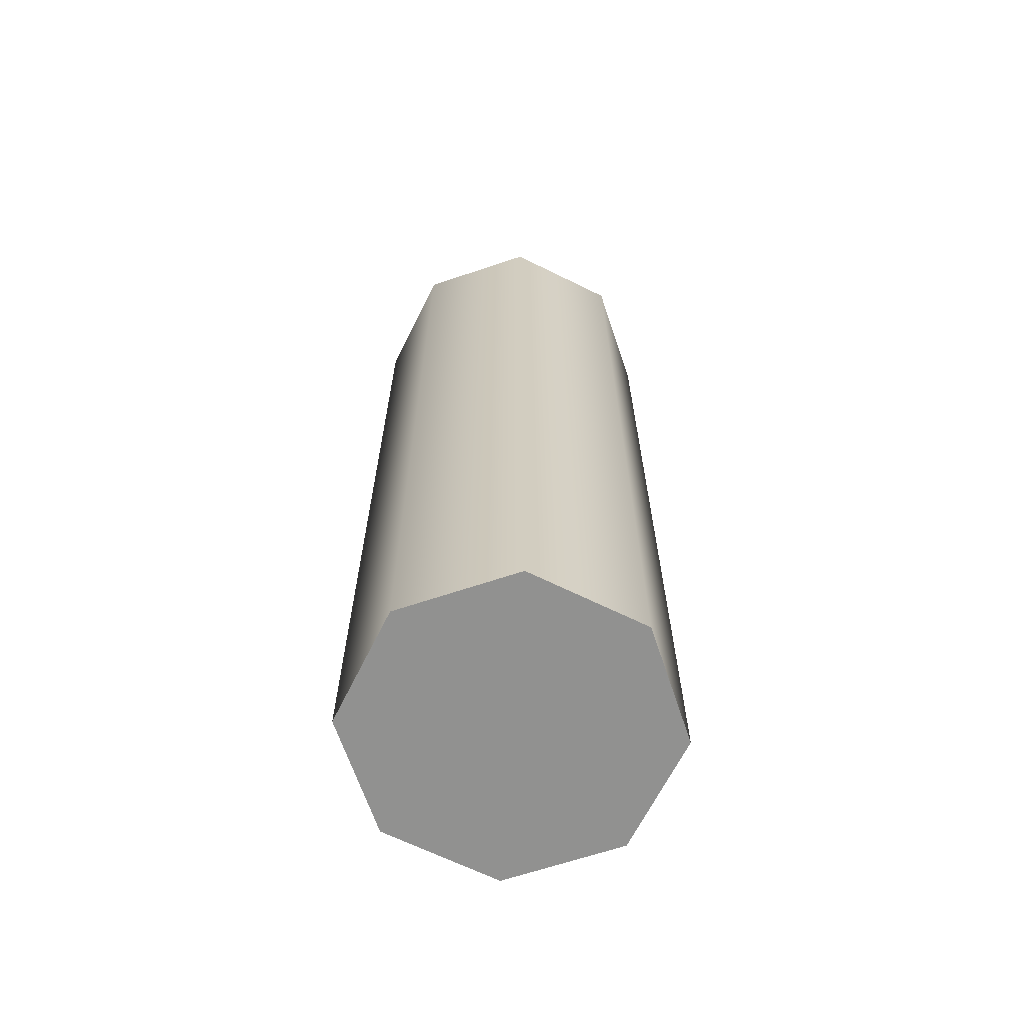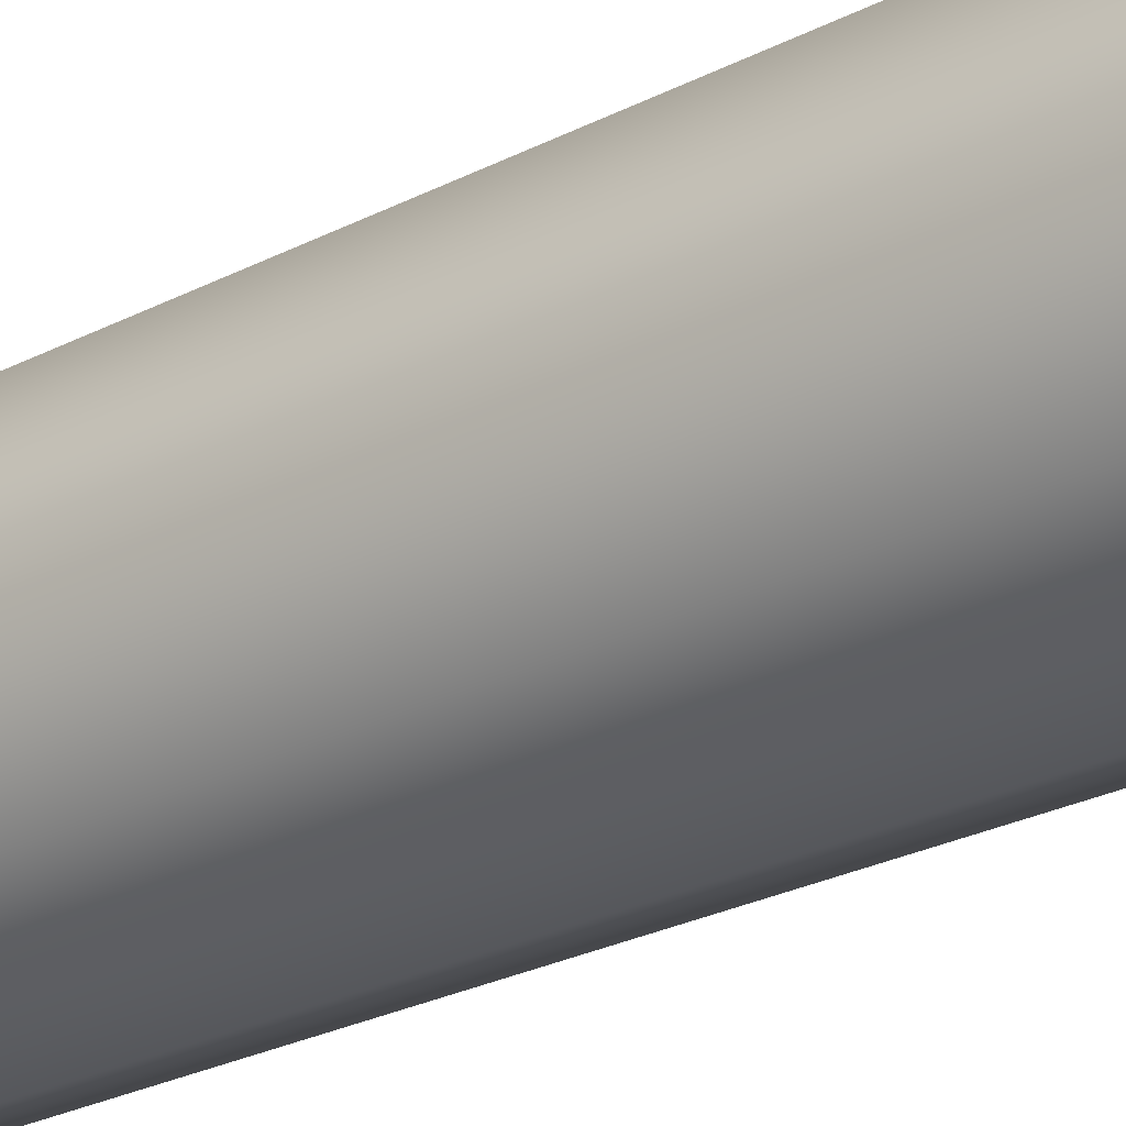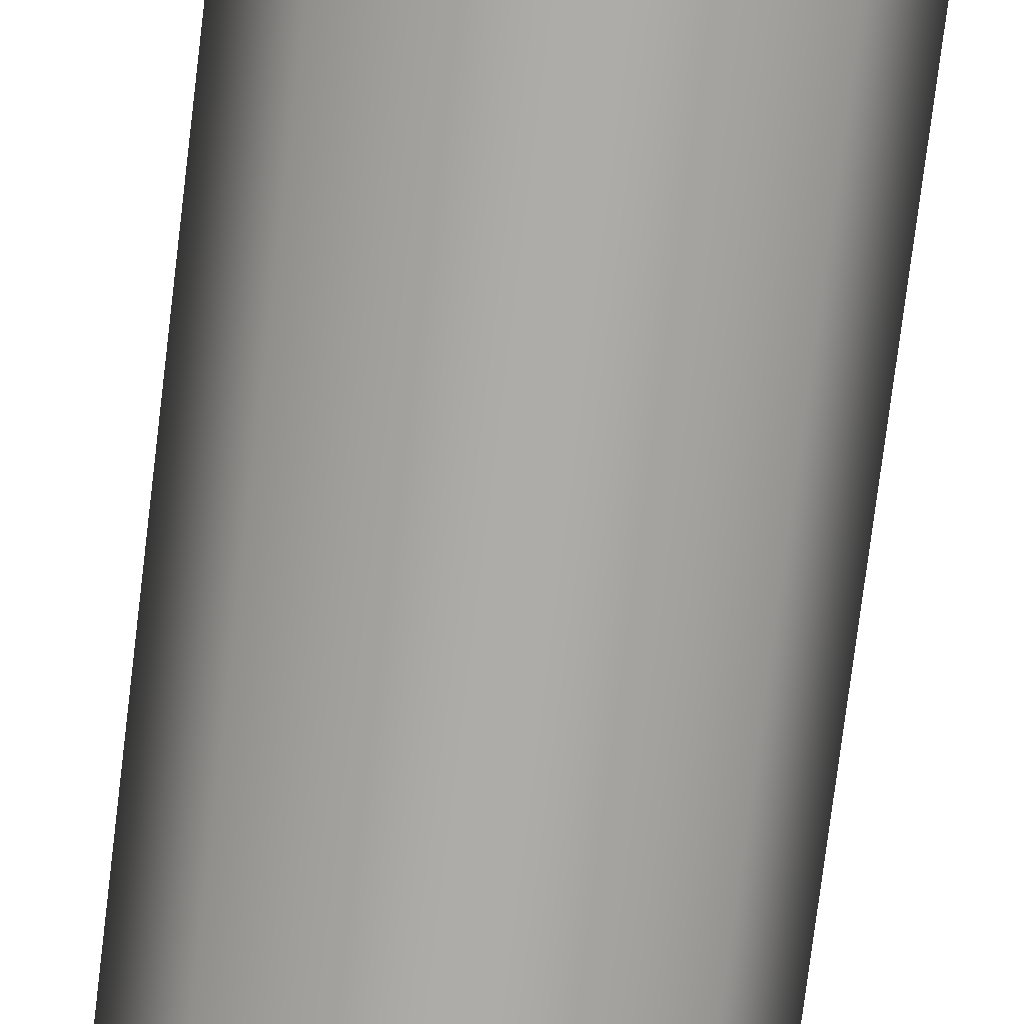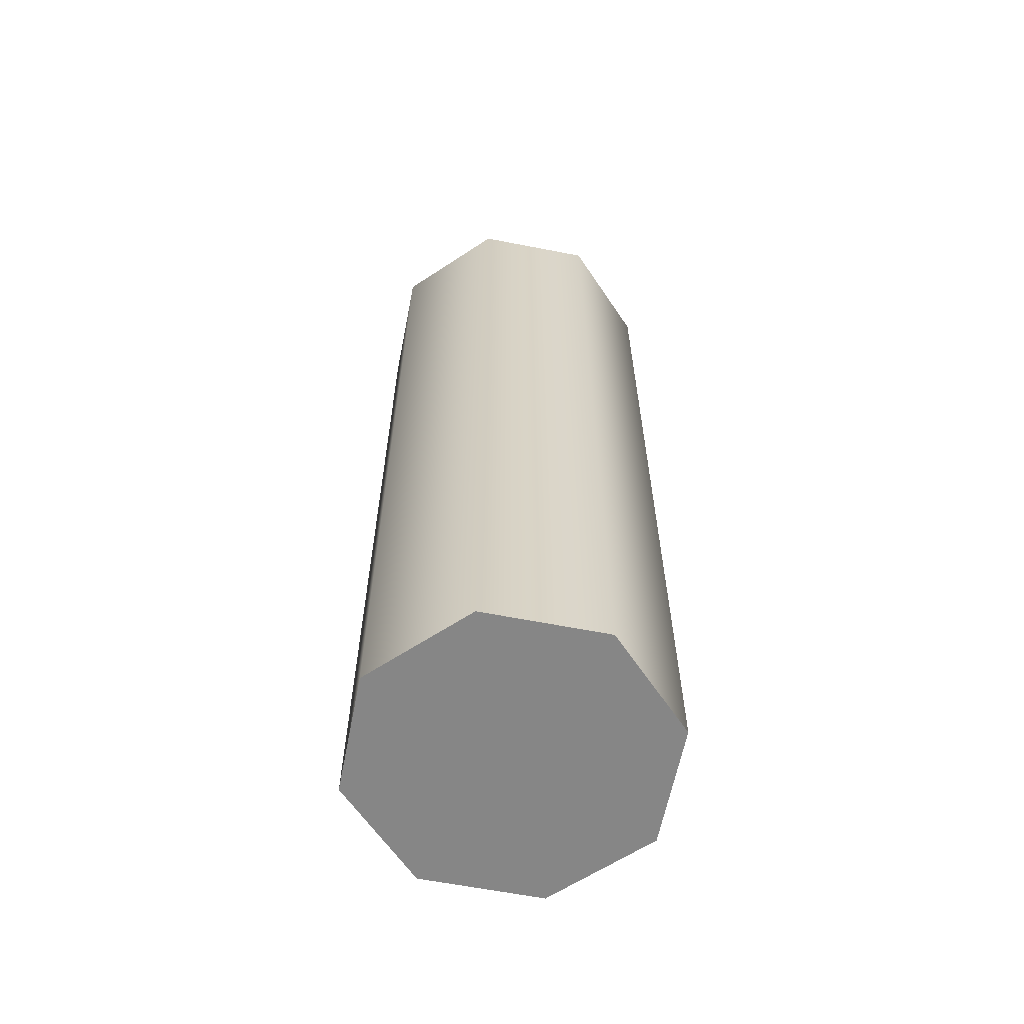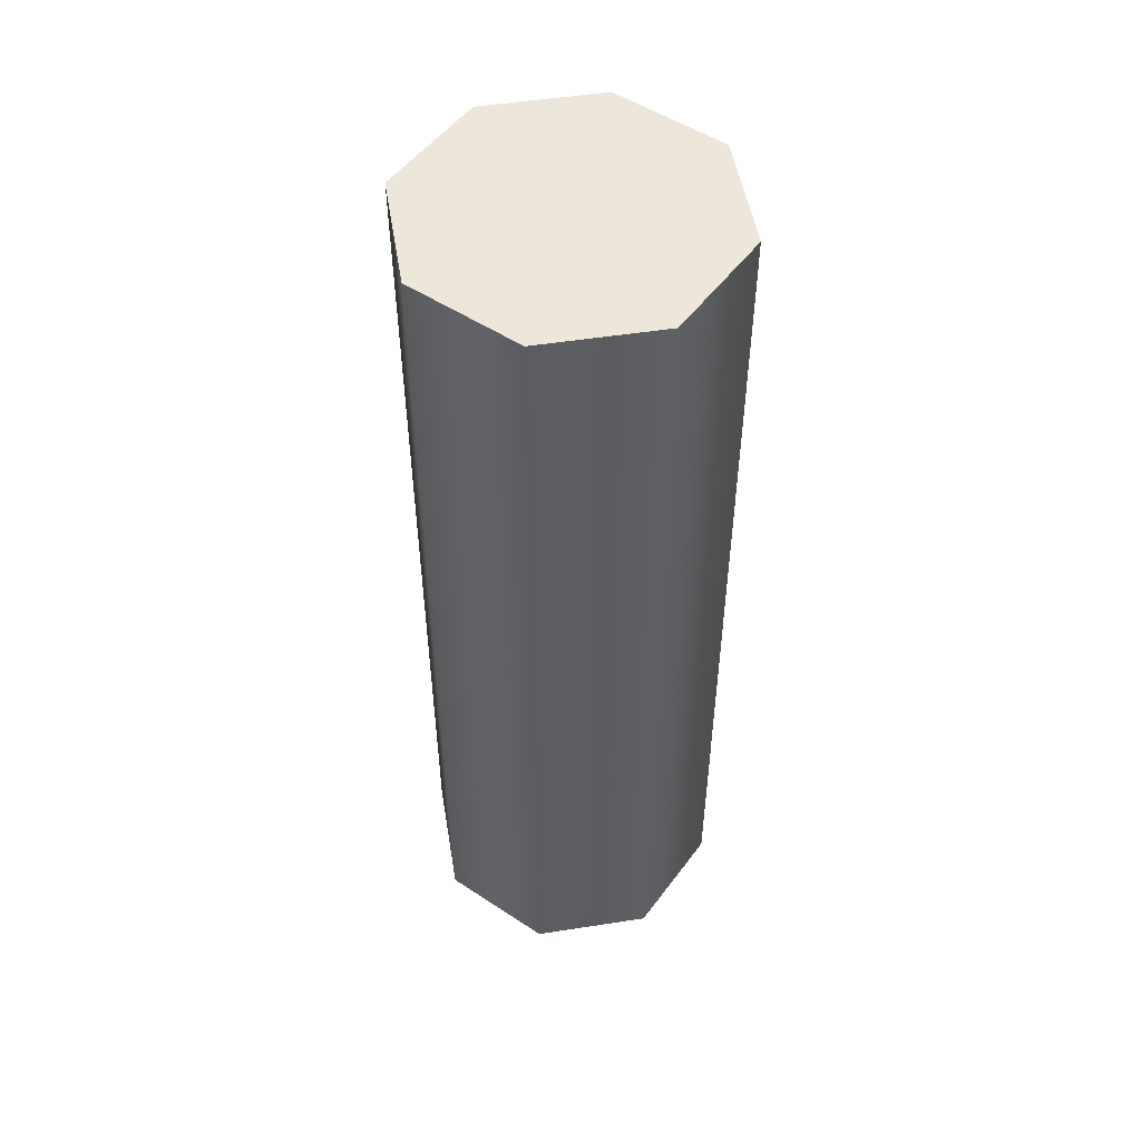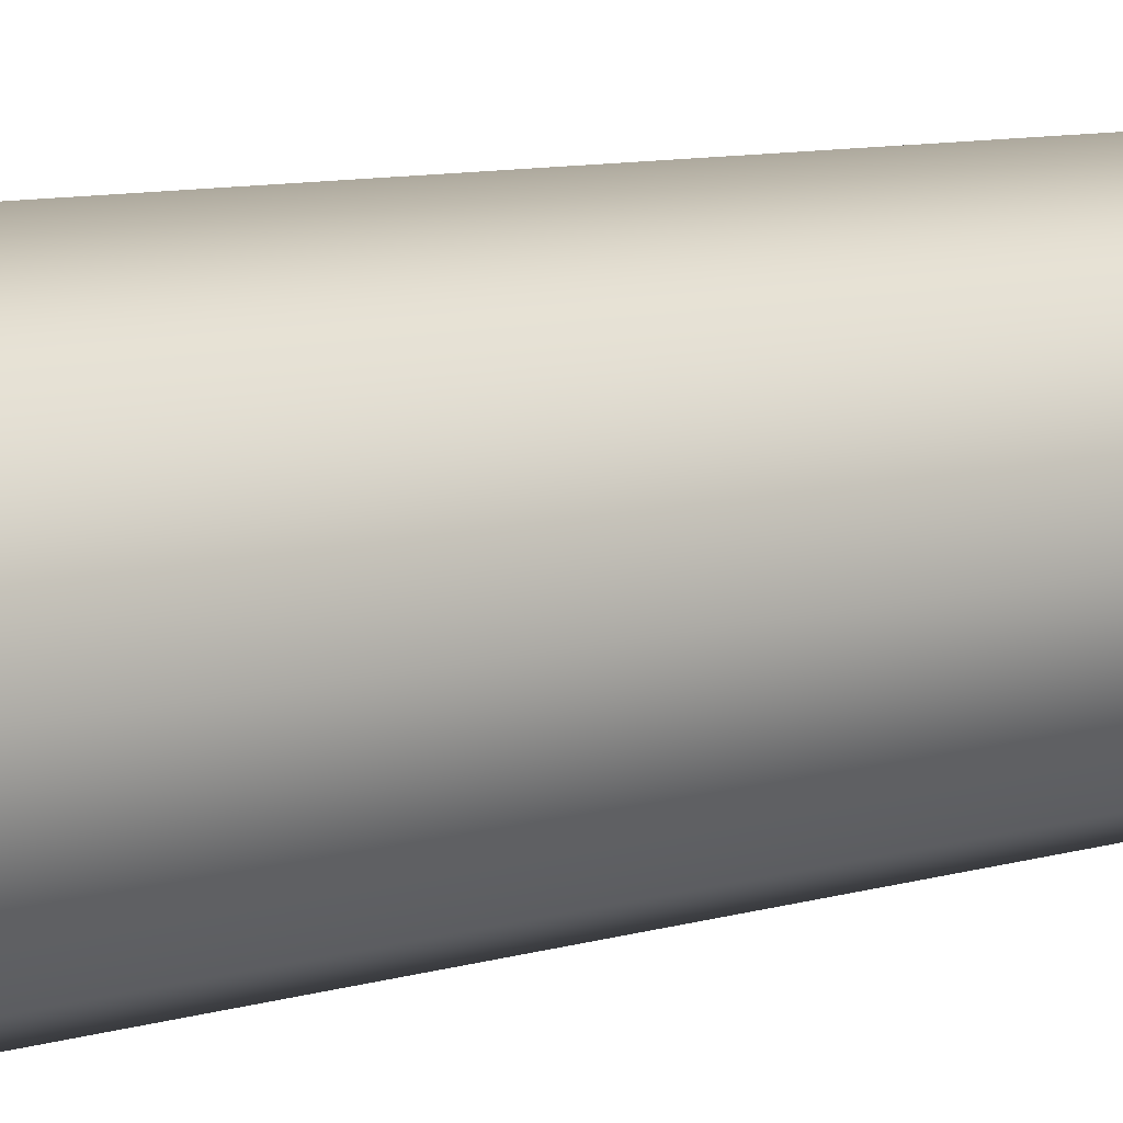
<metadata>
{"format":"obj","ext":"obj","renderer":"f3d","projection":"perspective","resolution":1024,"background":"white","views":[{"elev":-65.9,"azim":-48.9,"up":"+Y"},{"elev":-27.3,"azim":128.2,"up":"+Z"},{"elev":-77.0,"azim":173.0,"up":"+Z"},{"elev":-62.2,"azim":-33.7,"up":"+Y"},{"elev":51.7,"azim":-32.0,"up":"+Y"},{"elev":8.8,"azim":50.7,"up":"+Z"}]}
</metadata>
<code>
g pb_Mesh7104944
v -0.25 -0.75 0
v -0.25 0.75 0
v -0.1768 -0.75 0.1768
v -0.1768 0.75 0.1768
v -0.1768 -0.75 0.1768
v -0.1768 0.75 0.1768
v -0 -0.75 0.25
v -0 0.75 0.25
v -0 -0.75 0.25
v -0 0.75 0.25
v 0.1768 -0.75 0.1768
v 0.1768 0.75 0.1768
v 0.1768 -0.75 0.1768
v 0.1768 0.75 0.1768
v 0.25 -0.75 -2.186e-08
v 0.25 0.75 -2.186e-08
v 0.25 -0.75 -2.186e-08
v 0.25 0.75 -2.186e-08
v 0.1768 -0.75 -0.1768
v 0.1768 0.75 -0.1768
v 0.1768 -0.75 -0.1768
v 0.1768 0.75 -0.1768
v -0 -0.75 -0.25
v -0 0.75 -0.25
v -0 -0.75 -0.25
v -0 0.75 -0.25
v -0.1768 -0.75 -0.1768
v -0.1768 0.75 -0.1768
v -0.1768 -0.75 -0.1768
v -0.1768 0.75 -0.1768
v -0.25 -0.75 0
v -0.25 0.75 0
v -0.1768 -0.75 0.1768
v -0 -0.75 0
v -0.25 -0.75 0
v -0 -0.75 0.25
v 0.1768 -0.75 0.1768
v 0.25 -0.75 -2.186e-08
v 0.1768 -0.75 -0.1768
v -0 -0.75 -0.25
v -0.1768 -0.75 -0.1768
v -0.25 0.75 0
v -0 0.75 0
v -0.1768 0.75 0.1768
v -0 0.75 0.25
v 0.1768 0.75 0.1768
v 0.25 0.75 -2.186e-08
v 0.1768 0.75 -0.1768
v -0 0.75 -0.25
v -0.1768 0.75 -0.1768
g pb_Mesh7104944_0
f 3 2 1
f 3 4 2
f 7 6 5
f 7 8 6
f 11 10 9
f 11 12 10
f 15 14 13
f 15 16 14
f 19 18 17
f 19 20 18
f 23 22 21
f 23 24 22
f 27 26 25
f 27 28 26
f 31 30 29
f 31 32 30
f 35 34 33
f 33 34 36
f 36 34 37
f 37 34 38
f 38 34 39
f 39 34 40
f 40 34 41
f 41 34 35
f 44 43 42
f 45 43 44
f 46 43 45
f 47 43 46
f 48 43 47
f 49 43 48
f 50 43 49
f 42 43 50

</code>
